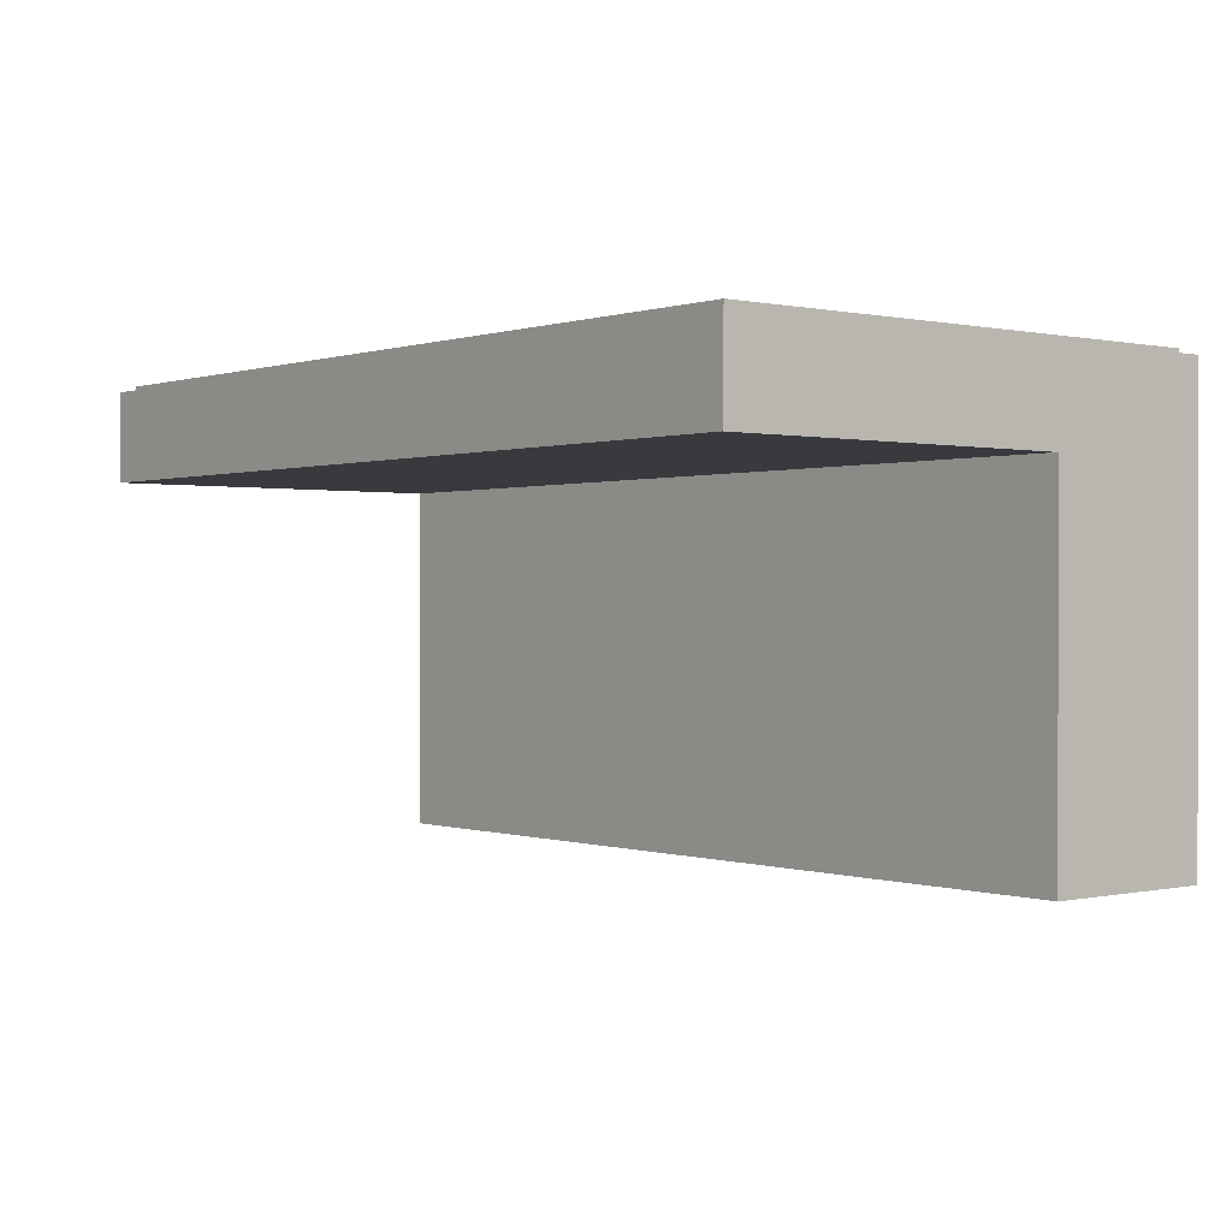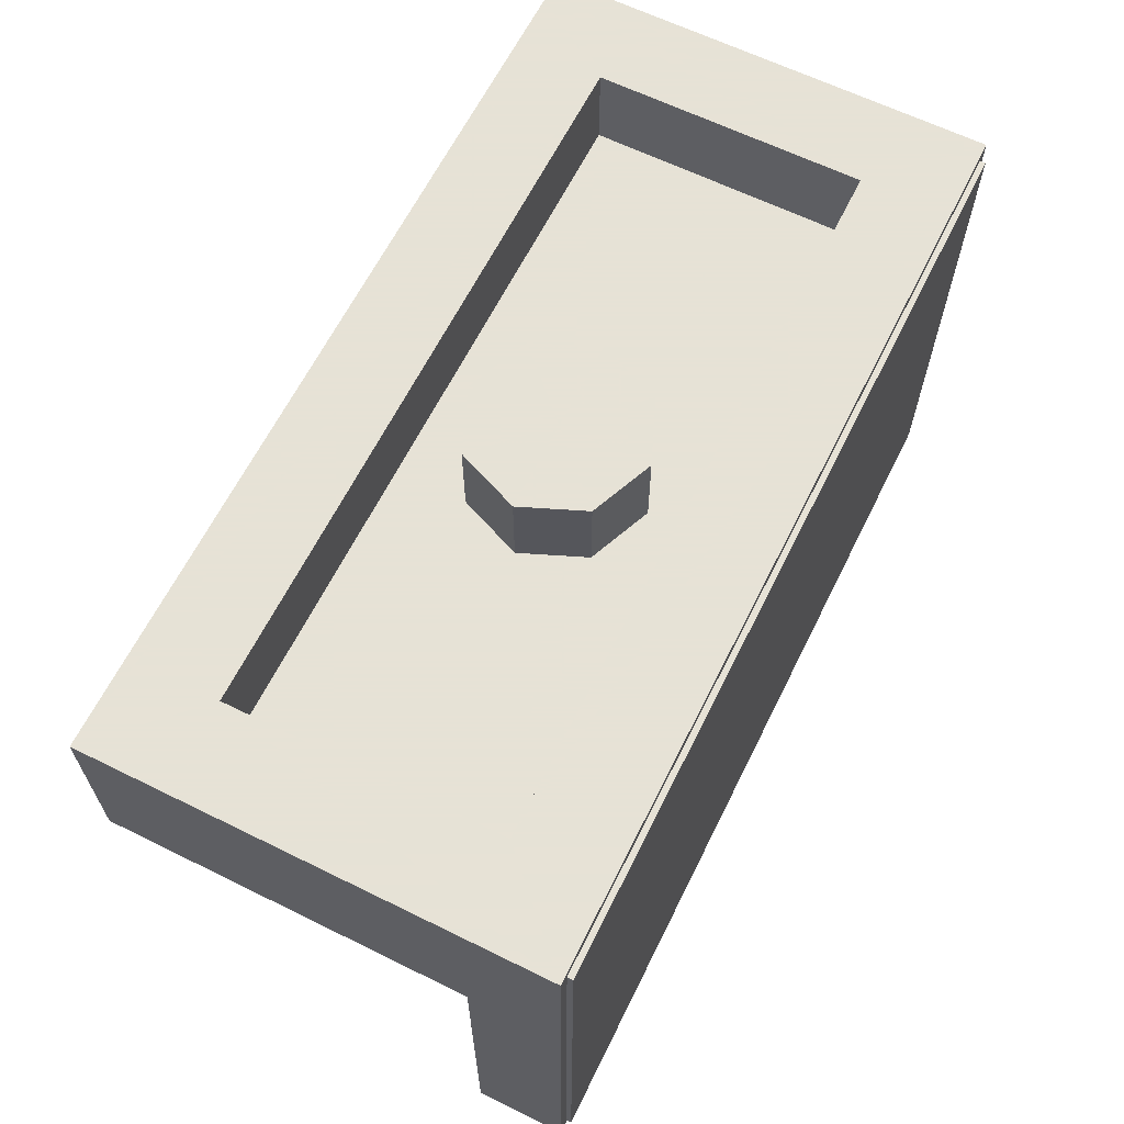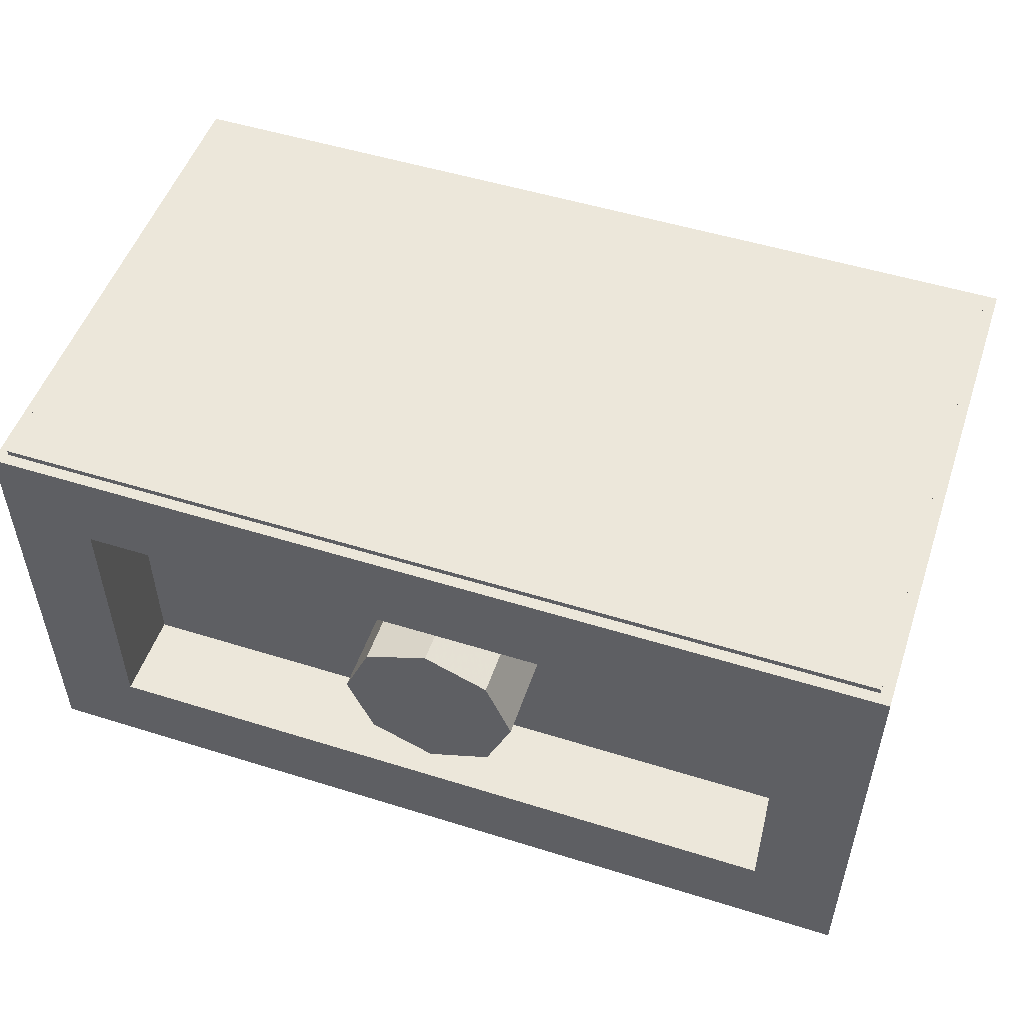
<metadata>
{"format":"obj","ext":"obj","renderer":"f3d","projection":"perspective","resolution":1024,"background":"white","views":[{"elev":0.2,"azim":50.8,"up":"+Z"},{"elev":63.8,"azim":-63.6,"up":"+Y"},{"elev":51.5,"azim":-161.3,"up":"+Z"}]}
</metadata>
<code>
v 0 1.2 0
v 0.2 1.2 0
v 0.1414 1.2 0.1414
v 0 1.2 0
v 0.1414 1.2 0.1414
v 0 1.2 0.2
v 0 1.2 0
v 0 1.2 0.2
v -0.1414 1.2 0.1414
v 0 1.2 0
v -0.1414 1.2 0.1414
v -0.2 1.2 0
v 0 1.2 0
v -0.2 1.2 0
v -0.1414 1.2 -0.1414
v 0 1.2 0
v -0.1414 1.2 -0.1414
v 0 1.2 -0.2
v 0 1.2 0
v 0 1.2 -0.2
v 0.1414 1.2 -0.1414
v 0 1.2 0
v 0.1414 1.2 -0.1414
v 0.2 1.2 0
v 0.1414 1.2 0.1414
v 0.2 1.2 0
v 0.2 1 0
v 0.1414 1 0.1414
v 0 1.2 0.2
v 0.1414 1.2 0.1414
v 0.1414 1 0.1414
v 0 1 0.2
v -0.1414 1.2 0.1414
v 0 1.2 0.2
v 0 1 0.2
v -0.1414 1 0.1414
v -0.2 1.2 0
v -0.1414 1.2 0.1414
v -0.1414 1 0.1414
v -0.2 1 0
v -0.1414 1.2 -0.1414
v -0.2 1.2 0
v -0.2 1 0
v -0.1414 1 -0.1414
v 0 1.2 -0.2
v -0.1414 1.2 -0.1414
v -0.1414 1 -0.1414
v 0 1 -0.2
v 0.1414 1.2 -0.1414
v 0 1.2 -0.2
v 0 1 -0.2
v 0.1414 1 -0.1414
v 0.2 1.2 0
v 0.1414 1.2 -0.1414
v 0.1414 1 -0.1414
v 0.2 1 0
v -0.8 1 0.3
v 0.8 1 0.3
v 0.8 1 -0.3
v -0.8 1 -0.3
v -0.8 1 0.3
v -0.8 1.2 0.3
v 0.8 1.2 0.3
v 0.8 1 0.3
v -0.8 1 -0.3
v -0.8 1.2 -0.3
v -0.8 1.2 0.3
v -0.8 1 0.3
v 0.8 1 -0.3
v 0.8 1.2 -0.3
v -0.8 1.2 -0.3
v -0.8 1 -0.3
v 0.8 1 0.3
v 0.8 1.2 0.3
v 0.8 1.2 -0.3
v 0.8 1 -0.3
v 1 1.2 0.5
v 0.8 1.2 0.3
v -0.8 1.2 0.3
v -1 1.2 0.5
v -1 1.2 0.5
v -0.8 1.2 0.3
v -0.8 1.2 -0.3
v -1 1.2 -0.5
v -1 1.2 -0.5
v -0.8 1.2 -0.3
v 0.8 1.2 -0.3
v 1 1.2 -0.5
v 1 1.2 -0.5
v 0.8 1.2 -0.3
v 0.8 1.2 0.3
v 1 1.2 0.5
v 1 0.8 -0.5
v 1 0.8 0.3
v -1 0.8 0.3
v -1 0.8 -0.5
v 1 0 0.3
v 1 0 0.5
v -1 0 0.5
v -1 0 0.3
v -1 1.2 0.5
v -1 1.2 -0.5
v -1 0.8 -0.5
v -1 0.8 0.3
v -1 1.2 -0.5
v 1 1.2 -0.5
v 1 0.8 -0.5
v -1 0.8 -0.5
v 1 1.2 -0.5
v 1 1.2 0.5
v 1 0.8 0.3
v 1 0.8 -0.5
v -1 1.2 0.5
v -1 0.8 0.3
v -1 0 0.3
v -1 0 0.5
v -1 0.8 0.3
v 1 0.8 0.3
v 1 0 0.3
v -1 0 0.3
v 1 0.8 0.3
v 1 1.2 0.5
v 1 0 0.5
v 1 0 0.3
v 1 1.2 0.5
v -1 1.2 0.5
v -1 0 0.5
v 1 0 0.5
v 0.36 0.96 0.5125
v 0.04698 0.9569 0.5125
v 0 0.96 0.5125
v 0.36 0.96 0.5125
v 0.09317 0.9477 0.5125
v 0.04698 0.9569 0.5125
v 0.36 0.96 0.5125
v 0.1378 0.9326 0.5125
v 0.09317 0.9477 0.5125
v 0.36 0.96 0.5125
v 0.18 0.9118 0.5125
v 0.1378 0.9326 0.5125
v 0.36 0.96 0.5125
v 0.2192 0.8856 0.5125
v 0.18 0.9118 0.5125
v 0.36 0.96 0.5125
v 0.2546 0.8546 0.5125
v 0.2192 0.8856 0.5125
v 0.36 0.96 0.5125
v 0.2856 0.8192 0.5125
v 0.2546 0.8546 0.5125
v 0.36 0.96 0.5125
v 0.3118 0.78 0.5125
v 0.2856 0.8192 0.5125
v 0.36 0.96 0.5125
v 0.3326 0.7378 0.5125
v 0.3118 0.78 0.5125
v -0.36 0.96 0.5125
v -0.04698 0.9569 0.5125
v 0 0.96 0.5125
v -0.36 0.96 0.5125
v -0.09317 0.9477 0.5125
v -0.04698 0.9569 0.5125
v -0.36 0.96 0.5125
v -0.1378 0.9326 0.5125
v -0.09317 0.9477 0.5125
v -0.36 0.96 0.5125
v -0.18 0.9118 0.5125
v -0.1378 0.9326 0.5125
v -0.36 0.96 0.5125
v -0.2192 0.8856 0.5125
v -0.18 0.9118 0.5125
v -0.36 0.96 0.5125
v -0.2546 0.8546 0.5125
v -0.2192 0.8856 0.5125
v -0.36 0.96 0.5125
v -0.2856 0.8192 0.5125
v -0.2546 0.8546 0.5125
v -0.36 0.96 0.5125
v -0.3118 0.78 0.5125
v -0.2856 0.8192 0.5125
v -0.36 0.96 0.5125
v -0.3326 0.7378 0.5125
v -0.3118 0.78 0.5125
v 0.36 0.24 0.5125
v 0.04698 0.2431 0.5125
v 0 0.24 0.5125
v 0.36 0.24 0.5125
v 0.09317 0.2523 0.5125
v 0.04698 0.2431 0.5125
v 0.36 0.24 0.5125
v 0.1378 0.2674 0.5125
v 0.09317 0.2523 0.5125
v 0.36 0.24 0.5125
v 0.18 0.2882 0.5125
v 0.1378 0.2674 0.5125
v 0.36 0.24 0.5125
v 0.2192 0.3144 0.5125
v 0.18 0.2882 0.5125
v 0.36 0.24 0.5125
v 0.2546 0.3454 0.5125
v 0.2192 0.3144 0.5125
v 0.36 0.24 0.5125
v 0.2856 0.3808 0.5125
v 0.2546 0.3454 0.5125
v 0.36 0.24 0.5125
v 0.3118 0.42 0.5125
v 0.2856 0.3808 0.5125
v 0.36 0.24 0.5125
v 0.3326 0.4622 0.5125
v 0.3118 0.42 0.5125
v -0.36 0.24 0.5125
v -0.04698 0.2431 0.5125
v 0 0.24 0.5125
v -0.36 0.24 0.5125
v -0.09317 0.2523 0.5125
v -0.04698 0.2431 0.5125
v -0.36 0.24 0.5125
v -0.1378 0.2674 0.5125
v -0.09317 0.2523 0.5125
v -0.36 0.24 0.5125
v -0.18 0.2882 0.5125
v -0.1378 0.2674 0.5125
v -0.36 0.24 0.5125
v -0.2192 0.3144 0.5125
v -0.18 0.2882 0.5125
v -0.36 0.24 0.5125
v -0.2546 0.3454 0.5125
v -0.2192 0.3144 0.5125
v -0.36 0.24 0.5125
v -0.2856 0.3808 0.5125
v -0.2546 0.3454 0.5125
v -0.36 0.24 0.5125
v -0.3118 0.42 0.5125
v -0.2856 0.3808 0.5125
v -0.36 0.24 0.5125
v -0.3326 0.4622 0.5125
v -0.3118 0.42 0.5125
v 0.9 0.96 0.5125
v 0.9 0.6 0.5125
v 0.5715 0.96 0.5125
v 0.5715 0.24 0.5125
v 0.9 0.6 0.5125
v 0.9 0.24 0.5125
v -0.5715 0.96 0.5125
v -0.9 0.6 0.5125
v -0.9 0.96 0.5125
v -0.9 0.24 0.5125
v -0.9 0.6 0.5125
v -0.5715 0.24 0.5125
v 0.2025 0.6 0.5125
v 0.1432 0.4568 0.5125
v 0 0.3975 0.5125
v 0.2025 0.6 0.5125
v 0.1432 0.7432 0.5125
v 0 0.8025 0.5125
v -0.2025 0.6 0.5125
v -0.1432 0.4568 0.5125
v 0 0.3975 0.5125
v -0.2025 0.6 0.5125
v -0.1432 0.7432 0.5125
v 0 0.8025 0.5125
v 0.072 0.672 0.5125
v 0.05091 0.6509 0.5125
v 0.072 0.6 0.5125
v 0.072 0.672 0.5125
v 0 0.672 0.5125
v 0.05091 0.6509 0.5125
v -0.072 0.672 0.5125
v -0.05091 0.6509 0.5125
v 0 0.672 0.5125
v -0.072 0.672 0.5125
v -0.072 0.6 0.5125
v -0.05091 0.6509 0.5125
v -0.072 0.528 0.5125
v -0.05091 0.5491 0.5125
v -0.072 0.6 0.5125
v -0.072 0.528 0.5125
v 0 0.528 0.5125
v -0.05091 0.5491 0.5125
v 0.072 0.528 0.5125
v 0.05091 0.5491 0.5125
v 0 0.528 0.5125
v 0.072 0.528 0.5125
v 0.072 0.6 0.5125
v 0.05091 0.5491 0.5125
v 0 0.3975 0.5125
v -0.072 0.528 0.5125
v 0.072 0.528 0.5125
v 0 0.3975 0.5125
v 0.072 0.528 0.5125
v 0.2025 0.6 0.5125
v 0.2025 0.6 0.5125
v 0.072 0.528 0.5125
v 0.072 0.672 0.5125
v 0.2025 0.6 0.5125
v 0.072 0.672 0.5125
v 0 0.8025 0.5125
v -0.2025 0.6 0.5125
v -0.072 0.672 0.5125
v -0.072 0.528 0.5125
v 0.072 0.672 0.5125
v -0.072 0.672 0.5125
v 0 0.8025 0.5125
v -0.072 0.672 0.5125
v -0.2025 0.6 0.5125
v 0 0.8025 0.5125
v -0.072 0.528 0.5125
v 0 0.3975 0.5125
v -0.2025 0.6 0.5125
v 0.3326 0.4622 0.5125
v 0.3492 0.5145 0.5125
v 0.612 0.5145 0.5125
v 0.36 0.24 0.5125
v 0.3326 0.7378 0.5125
v 0.36 0.96 0.5125
v 0.612 0.6855 0.5125
v 0.3492 0.6855 0.5125
v -0.3326 0.4622 0.5125
v -0.36 0.24 0.5125
v -0.612 0.5145 0.5125
v -0.3492 0.5145 0.5125
v -0.612 0.6855 0.5125
v -0.36 0.96 0.5125
v -0.3326 0.7378 0.5125
v -0.3492 0.6855 0.5125
v 0 0.96 0.5125
v 0.04698 0.9569 0.5125
v 0.09317 0.9477 0.5125
v 0 0.96 0.5125
v 0.09317 0.9477 0.5125
v 0.1378 0.9326 0.5125
v 0 0.96 0.5125
v 0.1378 0.9326 0.5125
v 0.18 0.9118 0.5125
v 0 0.96 0.5125
v 0.18 0.9118 0.5125
v 0.2192 0.8856 0.5125
v 0 0.96 0.5125
v 0.2192 0.8856 0.5125
v 0.2546 0.8546 0.5125
v 0 0.96 0.5125
v 0.2546 0.8546 0.5125
v 0.2856 0.8192 0.5125
v 0 0.96 0.5125
v 0.2856 0.8192 0.5125
v 0.3118 0.78 0.5125
v 0 0.96 0.5125
v 0.3118 0.78 0.5125
v 0.3326 0.7378 0.5125
v 0 0.96 0.5125
v -0.04698 0.9569 0.5125
v -0.09317 0.9477 0.5125
v 0 0.96 0.5125
v -0.09317 0.9477 0.5125
v -0.1378 0.9326 0.5125
v 0 0.96 0.5125
v -0.1378 0.9326 0.5125
v -0.18 0.9118 0.5125
v 0 0.96 0.5125
v -0.18 0.9118 0.5125
v -0.2192 0.8856 0.5125
v 0 0.96 0.5125
v -0.2192 0.8856 0.5125
v -0.2546 0.8546 0.5125
v 0 0.96 0.5125
v -0.2546 0.8546 0.5125
v -0.2856 0.8192 0.5125
v 0 0.96 0.5125
v -0.2856 0.8192 0.5125
v -0.3118 0.78 0.5125
v 0 0.96 0.5125
v -0.3118 0.78 0.5125
v -0.3326 0.7378 0.5125
v 0 0.24 0.5125
v 0.04698 0.2431 0.5125
v 0.09317 0.2523 0.5125
v 0 0.24 0.5125
v 0.09317 0.2523 0.5125
v 0.1378 0.2674 0.5125
v 0 0.24 0.5125
v 0.1378 0.2674 0.5125
v 0.18 0.2882 0.5125
v 0 0.24 0.5125
v 0.18 0.2882 0.5125
v 0.2192 0.3144 0.5125
v 0 0.24 0.5125
v 0.2192 0.3144 0.5125
v 0.2546 0.3454 0.5125
v 0 0.24 0.5125
v 0.2546 0.3454 0.5125
v 0.2856 0.3808 0.5125
v 0 0.24 0.5125
v 0.2856 0.3808 0.5125
v 0.3118 0.42 0.5125
v 0 0.24 0.5125
v 0.3118 0.42 0.5125
v 0.3326 0.4622 0.5125
v 0 0.24 0.5125
v -0.04698 0.2431 0.5125
v -0.09317 0.2523 0.5125
v 0 0.24 0.5125
v -0.09317 0.2523 0.5125
v -0.1378 0.2674 0.5125
v 0 0.24 0.5125
v -0.1378 0.2674 0.5125
v -0.18 0.2882 0.5125
v 0 0.24 0.5125
v -0.18 0.2882 0.5125
v -0.2192 0.3144 0.5125
v 0 0.24 0.5125
v -0.2192 0.3144 0.5125
v -0.2546 0.3454 0.5125
v 0 0.24 0.5125
v -0.2546 0.3454 0.5125
v -0.2856 0.3808 0.5125
v 0 0.24 0.5125
v -0.2856 0.3808 0.5125
v -0.3118 0.42 0.5125
v 0 0.24 0.5125
v -0.3118 0.42 0.5125
v -0.3326 0.4622 0.5125
v 0.2025 0.3975 0.5125
v 0.1432 0.4568 0.5125
v 0.2025 0.6 0.5125
v 0.2025 0.3975 0.5125
v 0 0.3975 0.5125
v 0.1432 0.4568 0.5125
v -0.2025 0.3975 0.5125
v -0.1432 0.4568 0.5125
v 0 0.3975 0.5125
v -0.2025 0.3975 0.5125
v -0.2025 0.6 0.5125
v -0.1432 0.4568 0.5125
v -0.2025 0.8025 0.5125
v -0.1432 0.7432 0.5125
v -0.2025 0.6 0.5125
v -0.2025 0.8025 0.5125
v 0 0.8025 0.5125
v -0.1432 0.7432 0.5125
v 0.2025 0.8025 0.5125
v 0.1432 0.7432 0.5125
v 0 0.8025 0.5125
v 0.2025 0.8025 0.5125
v 0.2025 0.6 0.5125
v 0.1432 0.7432 0.5125
v 0 0.6 0.5125
v 0.072 0.6 0.5125
v 0.05091 0.6509 0.5125
v 0 0.6 0.5125
v 0.05091 0.6509 0.5125
v 0 0.672 0.5125
v 0 0.6 0.5125
v 0 0.672 0.5125
v -0.05091 0.6509 0.5125
v 0 0.6 0.5125
v -0.05091 0.6509 0.5125
v -0.072 0.6 0.5125
v 0 0.6 0.5125
v -0.072 0.6 0.5125
v -0.05091 0.5491 0.5125
v 0 0.6 0.5125
v -0.05091 0.5491 0.5125
v 0 0.528 0.5125
v 0 0.6 0.5125
v 0 0.528 0.5125
v 0.05091 0.5491 0.5125
v 0 0.6 0.5125
v 0.05091 0.5491 0.5125
v 0.072 0.6 0.5125
v 0.2025 0.3975 0.5125
v 0 0.24 0.5125
v -0.2025 0.3975 0.5125
v 0 0.24 0.5125
v 0.2025 0.3975 0.5125
v 0.3326 0.4622 0.5125
v 0.3492 0.6855 0.5125
v 0.3492 0.5145 0.5125
v 0.2025 0.3975 0.5125
v 0.2025 0.8025 0.5125
v -0.2025 0.3975 0.5125
v 0 0.24 0.5125
v -0.3326 0.4622 0.5125
v 0.3326 0.7378 0.5125
v 0.2025 0.8025 0.5125
v 0 0.96 0.5125
v 0 0.96 0.5125
v 0.2025 0.8025 0.5125
v -0.2025 0.8025 0.5125
v -0.2025 0.8025 0.5125
v -0.3326 0.7378 0.5125
v 0 0.96 0.5125
v -0.3492 0.6855 0.5125
v -0.2025 0.8025 0.5125
v -0.2025 0.3975 0.5125
v -0.3492 0.5145 0.5125
v -0.612 0.5145 0.5125
v -0.36 0.24 0.5125
v -0.5715 0.24 0.5125
v -0.9 0.6 0.5125
v -0.9 0.6 0.5125
v -0.5715 0.96 0.5125
v -0.36 0.96 0.5125
v -0.612 0.6855 0.5125
v -0.3492 0.5145 0.5125
v -0.612 0.5145 0.5125
v -0.612 0.6855 0.5125
v -0.3492 0.6855 0.5125
v -0.612 0.6855 0.5125
v -0.612 0.5145 0.5125
v -0.9 0.6 0.5125
v 0.612 0.5145 0.5125
v 0.612 0.6855 0.5125
v 0.9 0.6 0.5125
v 0.5715 0.24 0.5125
v 0.36 0.24 0.5125
v 0.612 0.5145 0.5125
v 0.9 0.6 0.5125
v 0.9 0.6 0.5125
v 0.612 0.6855 0.5125
v 0.36 0.96 0.5125
v 0.5715 0.96 0.5125
v 0.612 0.5145 0.5125
v 0.3492 0.5145 0.5125
v 0.3492 0.6855 0.5125
v 0.612 0.6855 0.5125
v 0.3326 0.4622 0.5125
v 0.2025 0.3975 0.5125
v 0.3492 0.5145 0.5125
v -0.2025 0.8025 0.5125
v -0.3492 0.6855 0.5125
v -0.3326 0.7378 0.5125
v -0.3492 0.5145 0.5125
v -0.2025 0.3975 0.5125
v -0.3326 0.4622 0.5125
v 0.3492 0.6855 0.5125
v 0.2025 0.8025 0.5125
v 0.3326 0.7378 0.5125
v 0.975 1.175 0.5
v 0.975 0.025 0.5
v -0.975 0.025 0.5
v -0.975 1.175 0.5
v -0.975 1.175 0.5125
v 0.975 1.175 0.5125
v 0.975 1.175 0.5
v -0.975 1.175 0.5
v -0.975 0.025 0.5125
v -0.975 1.175 0.5125
v -0.975 1.175 0.5
v -0.975 0.025 0.5
v 0.975 0.025 0.5125
v -0.975 0.025 0.5125
v -0.975 0.025 0.5
v 0.975 0.025 0.5
v 0.975 1.175 0.5125
v 0.975 0.025 0.5125
v 0.975 0.025 0.5
v 0.975 1.175 0.5
v -0.975 1.175 0.5125
v -0.9 0.96 0.5125
v 0.9 0.96 0.5125
v 0.975 1.175 0.5125
v 0.975 0.025 0.5125
v 0.9 0.24 0.5125
v -0.9 0.24 0.5125
v -0.975 0.025 0.5125
v 0.975 1.175 0.5125
v 0.9 0.96 0.5125
v 0.9 0.24 0.5125
v 0.975 0.025 0.5125
v -0.975 0.025 0.5125
v -0.9 0.24 0.5125
v -0.9 0.96 0.5125
v -0.975 1.175 0.5125
g mesh3867455
f 1 3 2
f 4 6 5
f 7 9 8
f 10 12 11
f 13 15 14
f 16 18 17
f 19 21 20
f 22 24 23
g mesh3867457
f 25 27 26
f 27 25 28
f 29 31 30
f 31 29 32
f 33 35 34
f 35 33 36
f 37 39 38
f 39 37 40
f 41 43 42
f 43 41 44
f 45 47 46
f 47 45 48
f 49 51 50
f 51 49 52
f 53 55 54
f 55 53 56
g mesh3867460
f 57 58 59
f 59 60 57
f 61 62 63
f 63 64 61
f 65 66 67
f 67 68 65
f 69 70 71
f 71 72 69
f 73 74 75
f 75 76 73
f 77 78 79
f 79 80 77
f 81 82 83
f 83 84 81
f 85 86 87
f 87 88 85
f 89 90 91
f 91 92 89
f 93 94 95
f 95 96 93
f 97 98 99
f 99 100 97
f 101 102 103
f 103 104 101
f 105 106 107
f 107 108 105
f 109 110 111
f 111 112 109
f 113 114 115
f 115 116 113
f 117 118 119
f 119 120 117
f 121 122 123
f 123 124 121
f 125 126 127
f 127 128 125
g mesh3867466
f 129 131 130
f 132 134 133
f 135 137 136
f 138 140 139
f 141 143 142
f 144 146 145
f 147 149 148
f 150 152 151
f 153 155 154
g mesh3867468
f 156 157 158
f 159 160 161
f 162 163 164
f 165 166 167
f 168 169 170
f 171 172 173
f 174 175 176
f 177 178 179
f 180 181 182
g mesh3867470
f 183 184 185
f 186 187 188
f 189 190 191
f 192 193 194
f 195 196 197
f 198 199 200
f 201 202 203
f 204 205 206
f 207 208 209
g mesh3867472
f 210 212 211
f 213 215 214
f 216 218 217
f 219 221 220
f 222 224 223
f 225 227 226
f 228 230 229
f 231 233 232
f 234 236 235
f 237 239 238
f 240 242 241
f 243 245 244
f 246 248 247
g mesh3867474
f 249 251 250
g mesh3867476
f 252 253 254
g mesh3867478
f 255 256 257
g mesh3867480
f 258 260 259
g mesh3867482
f 261 262 263
f 264 265 266
f 267 268 269
f 270 271 272
f 273 274 275
f 276 277 278
f 279 280 281
f 282 283 284
f 285 287 286
f 288 290 289
f 291 293 292
f 294 296 295
f 297 299 298
f 300 302 301
f 303 305 304
f 306 308 307
f 309 311 310
f 311 309 312
f 313 315 314
f 315 313 316
f 317 319 318
f 319 317 320
f 321 323 322
f 323 321 324
g mesh3867486
f 325 327 326
f 328 330 329
f 331 333 332
f 334 336 335
f 337 339 338
f 340 342 341
f 343 345 344
f 346 348 347
g mesh3867488
f 349 350 351
f 352 353 354
f 355 356 357
f 358 359 360
f 361 362 363
f 364 365 366
f 367 368 369
f 370 371 372
g mesh3867490
f 373 374 375
f 376 377 378
f 379 380 381
f 382 383 384
f 385 386 387
f 388 389 390
f 391 392 393
f 394 395 396
g mesh3867492
f 397 399 398
f 400 402 401
f 403 405 404
f 406 408 407
f 409 411 410
f 412 414 413
f 415 417 416
f 418 420 419
g mesh3867494
f 421 423 422
f 424 426 425
f 427 429 428
f 430 432 431
f 433 435 434
f 436 438 437
f 439 441 440
f 442 444 443
g mesh3867496
f 445 446 447
f 448 449 450
f 451 452 453
f 454 455 456
f 457 458 459
f 460 461 462
f 463 464 465
f 466 467 468
f 469 471 470
f 472 474 473
f 475 477 476
f 477 475 478
f 479 481 480
f 482 484 483
f 485 487 486
f 488 490 489
f 491 493 492
f 493 491 494
f 495 497 496
f 497 495 498
f 499 501 500
f 501 499 502
f 503 505 504
f 505 503 506
f 507 509 508
f 510 512 511
f 513 515 514
f 515 513 516
f 517 519 518
f 519 517 520
f 521 523 522
f 523 521 524
f 525 527 526
f 528 530 529
f 531 533 532
f 534 536 535
g mesh3867500
f 537 538 539
f 539 540 537
f 541 542 543
f 543 544 541
f 545 546 547
f 547 548 545
f 549 550 551
f 551 552 549
f 553 554 555
f 555 556 553
g mesh3867502
f 557 558 559
f 559 560 557
f 561 562 563
f 563 564 561
f 565 566 567
f 567 568 565
f 569 570 571
f 571 572 569

</code>
